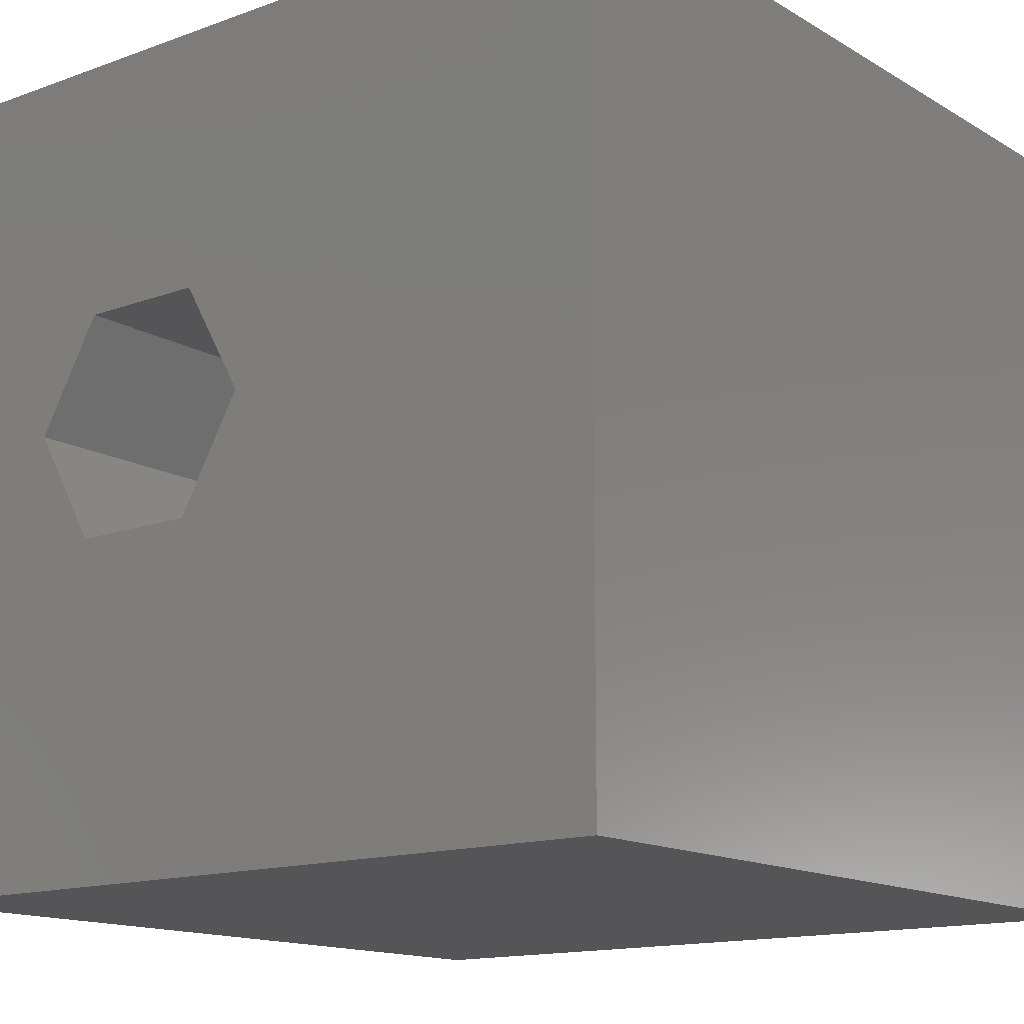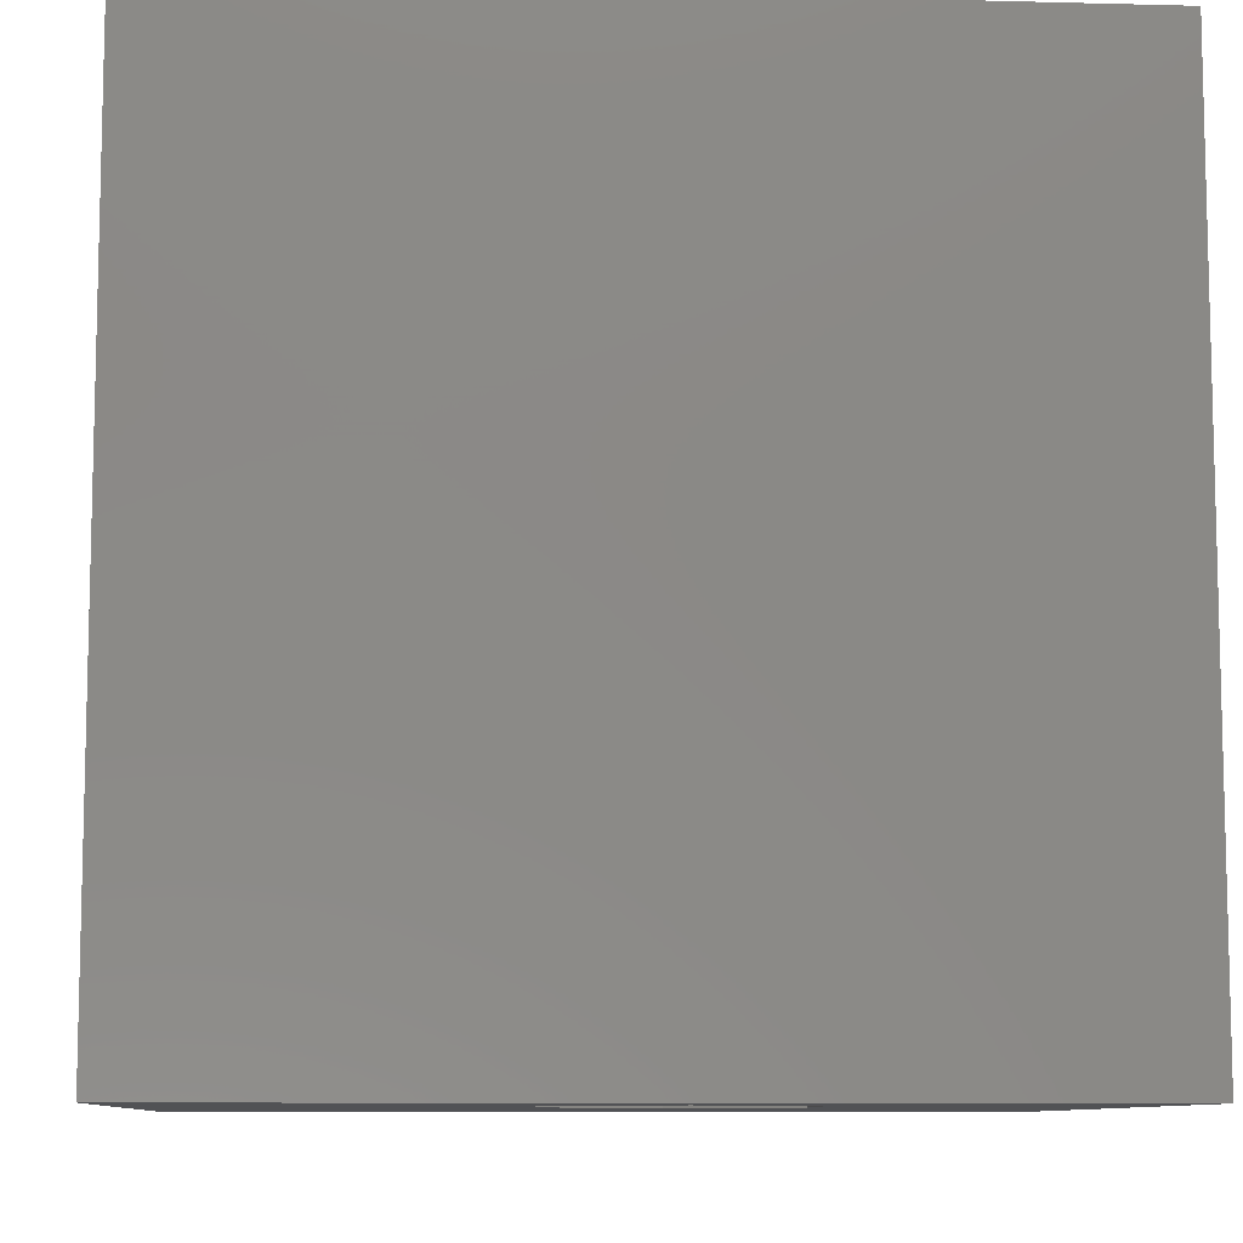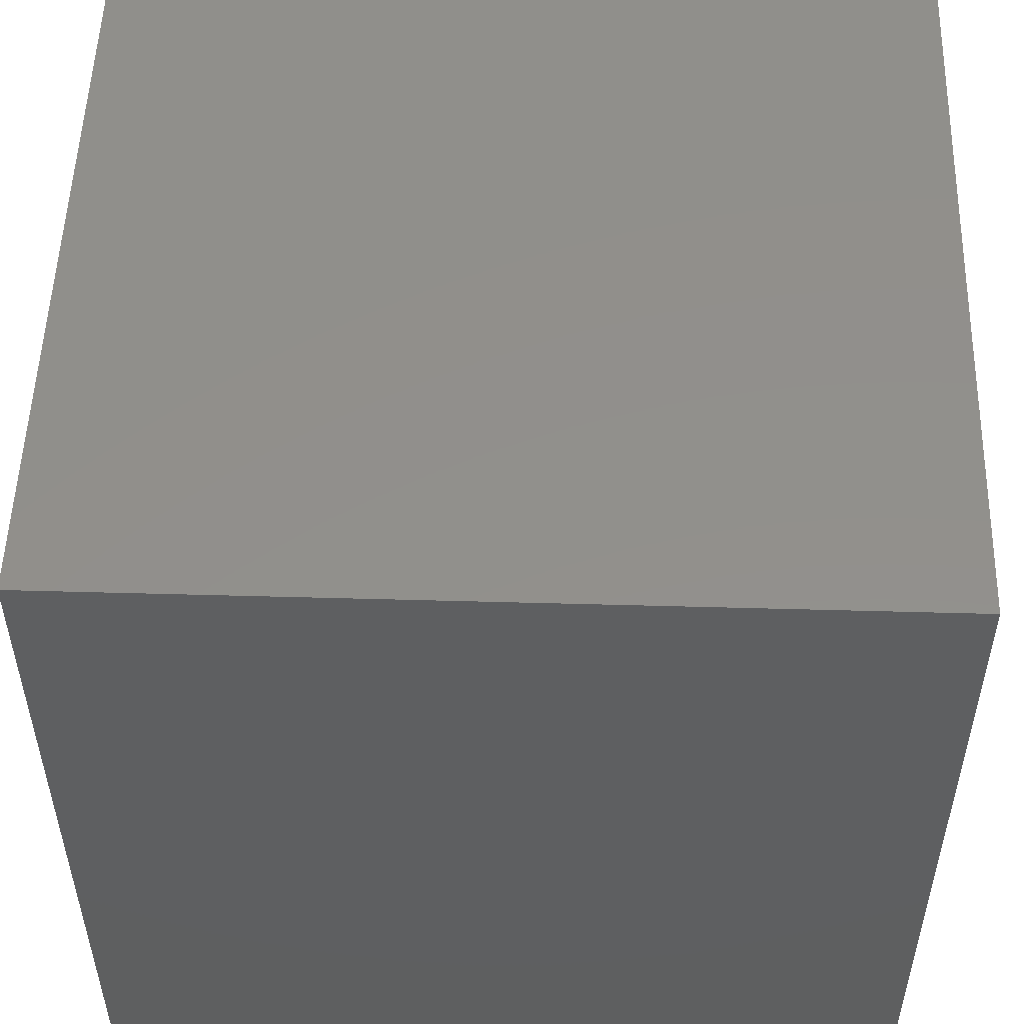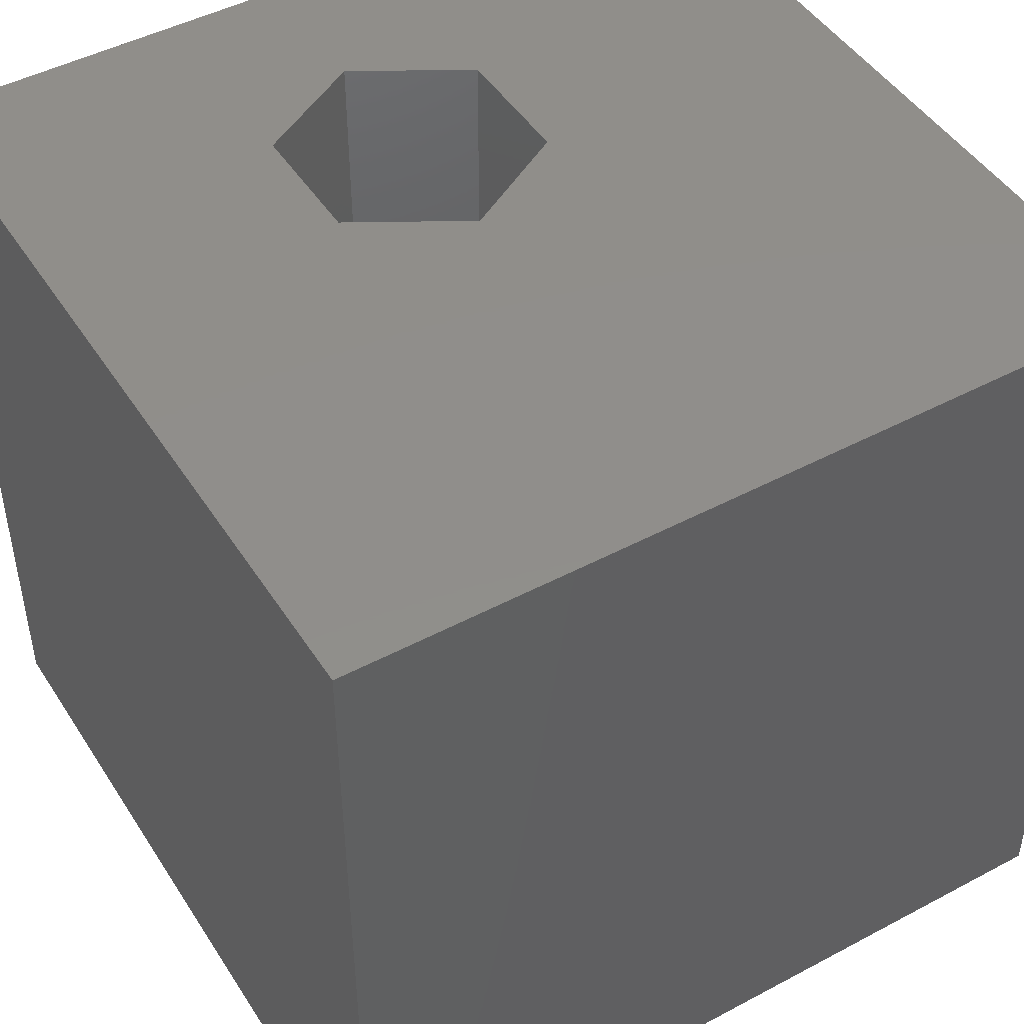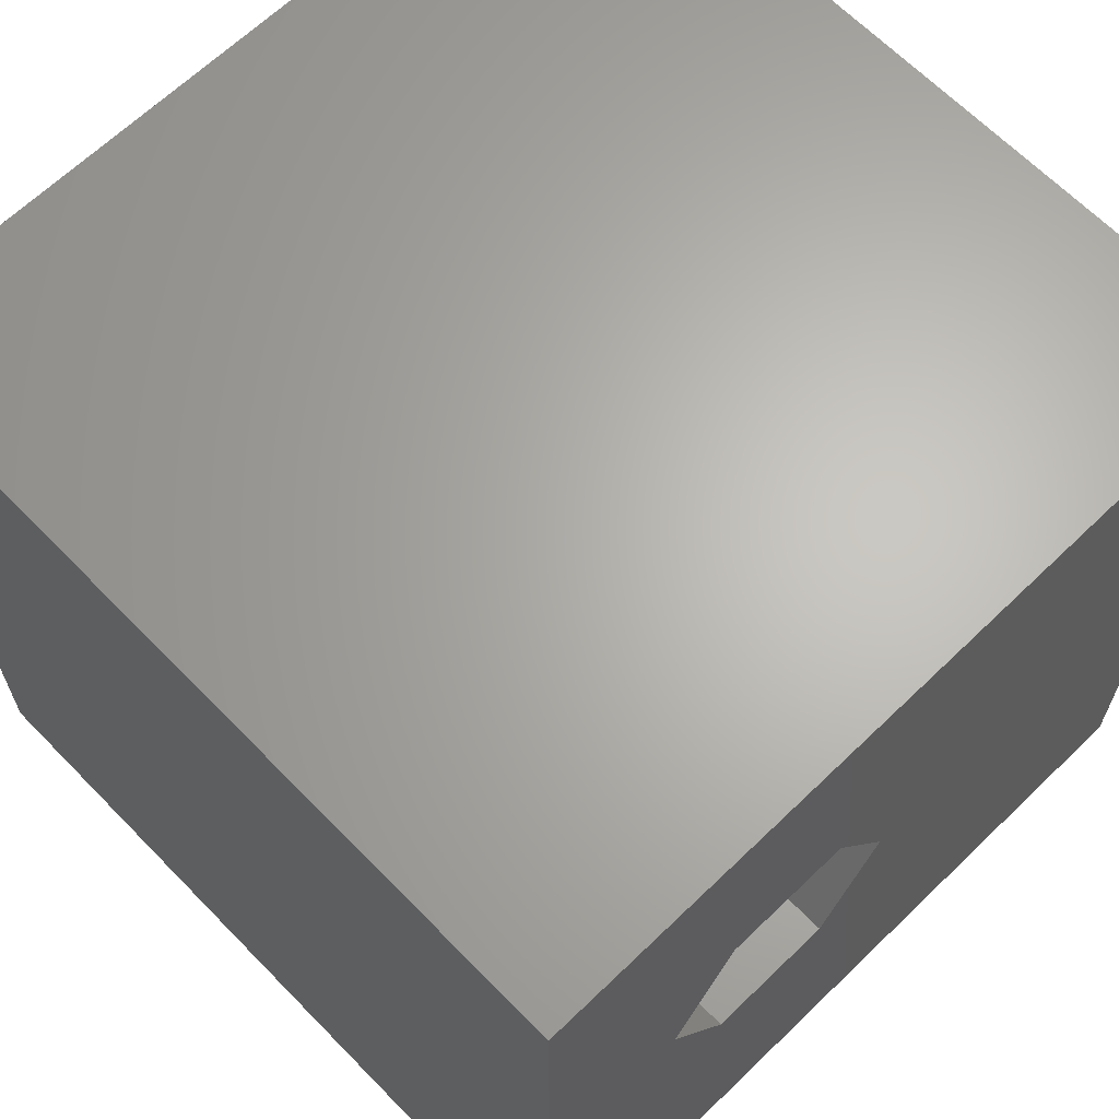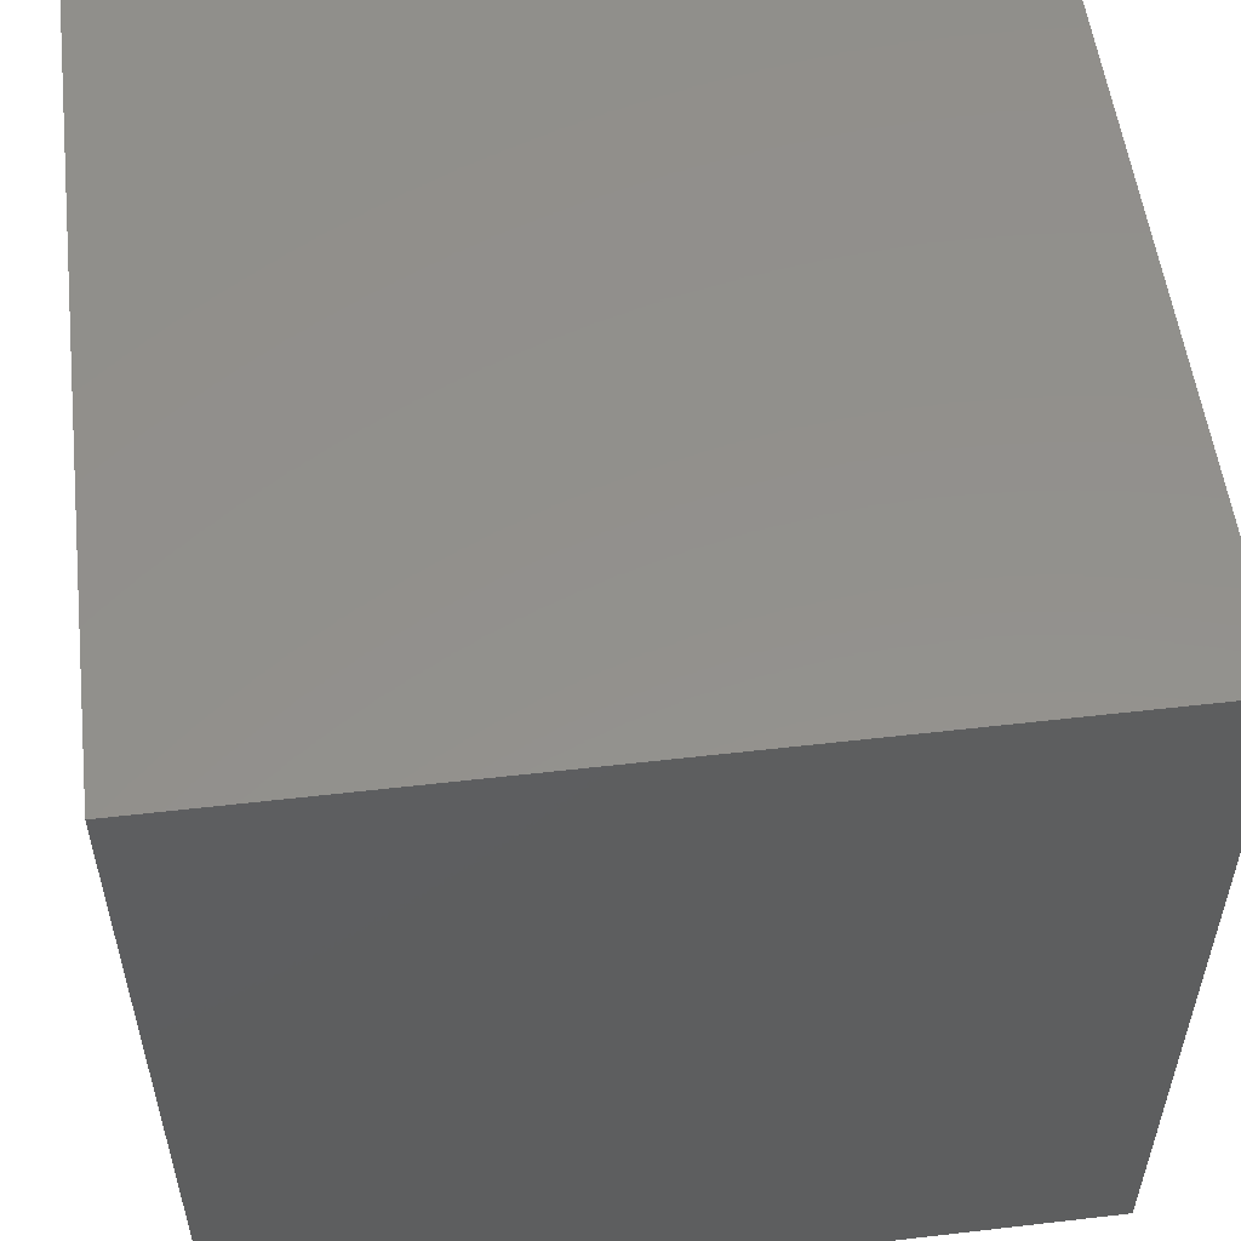
<metadata>
{"format":"stl","ext":"stl","renderer":"f3d","projection":"perspective","resolution":1024,"background":"white","views":[{"elev":-14.4,"azim":-141.6,"up":"+Y"},{"elev":-9.1,"azim":86.0,"up":"+Z"},{"elev":52.3,"azim":-88.3,"up":"+Y"},{"elev":46.9,"azim":-121.1,"up":"+Z"},{"elev":65.1,"azim":135.8,"up":"+Y"},{"elev":54.4,"azim":83.0,"up":"+Y"}]}
</metadata>
<code>
# stl→obj: 20 verts, 40 faces
v 0 10 10
v 0 10 0
v 0 0 10
v 0 0 0
v 10 10 10
v 8.161 5.419 10
v 10 0 10
v 7.369 4.049 10
v 5.787 4.049 10
v 4.996 5.419 10
v 5.787 6.79 10
v 7.369 6.79 10
v 10 10 0
v 10 0 0
v 4.996 5.419 0
v 5.787 4.049 0
v 7.369 4.049 0
v 8.161 5.419 0
v 7.369 6.79 0
v 5.787 6.79 0
f 1 2 3
f 3 2 4
f 5 6 7
f 7 6 8
f 7 8 3
f 8 9 3
f 3 9 10
f 3 10 1
f 1 10 11
f 1 11 5
f 5 11 12
f 5 12 6
f 13 5 14
f 14 5 7
f 2 15 4
f 4 15 16
f 4 16 14
f 16 17 14
f 14 17 18
f 14 18 13
f 13 18 19
f 13 19 2
f 2 19 20
f 2 20 15
f 5 13 1
f 1 13 2
f 14 7 4
f 4 7 3
f 15 20 10
f 10 20 11
f 20 19 11
f 11 19 12
f 19 18 12
f 12 18 6
f 18 17 6
f 6 17 8
f 17 16 8
f 8 16 9
f 16 15 9
f 9 15 10

</code>
